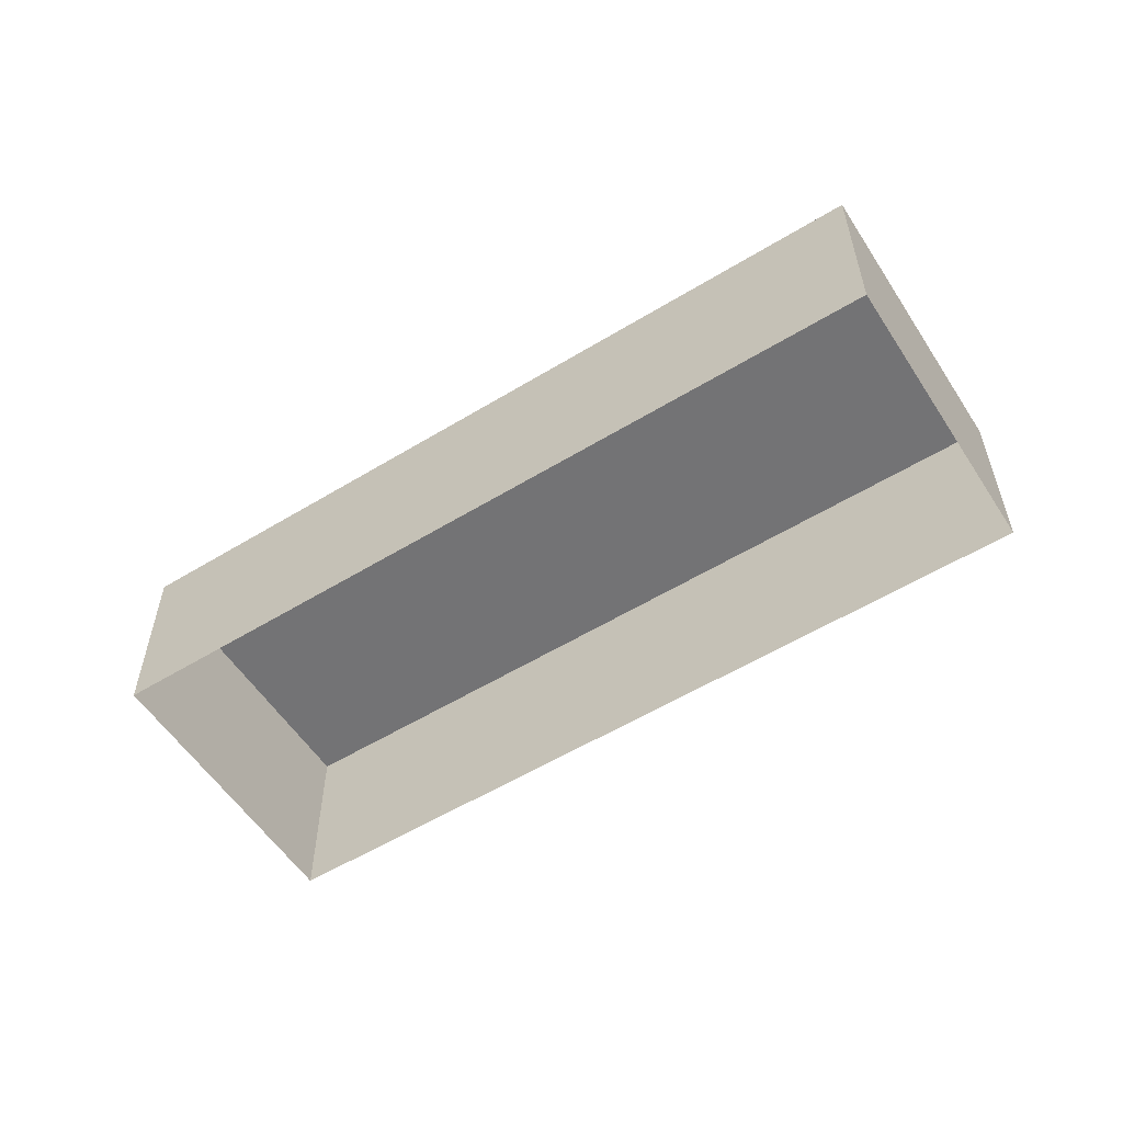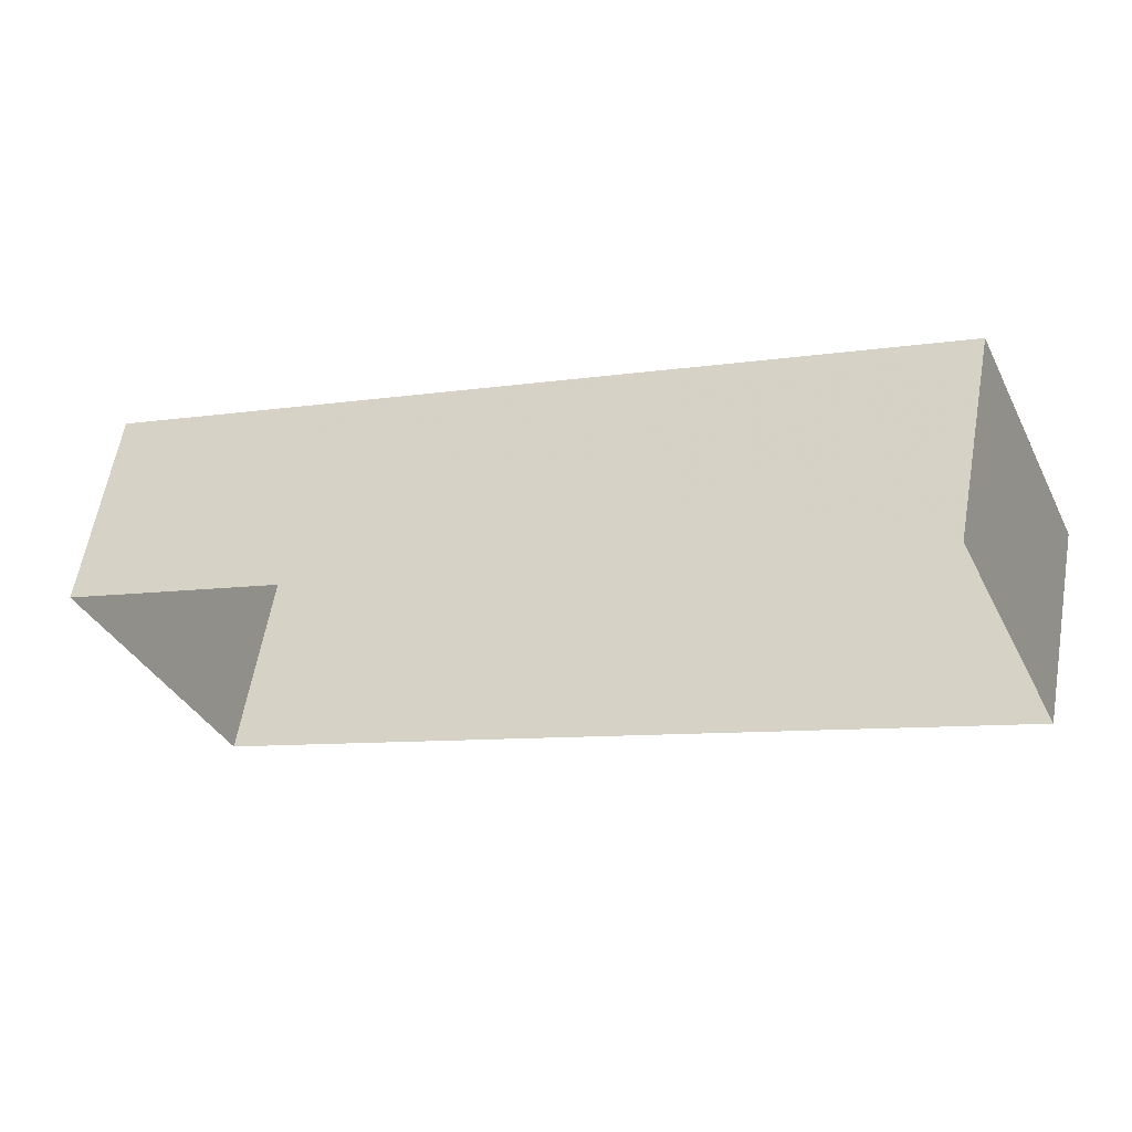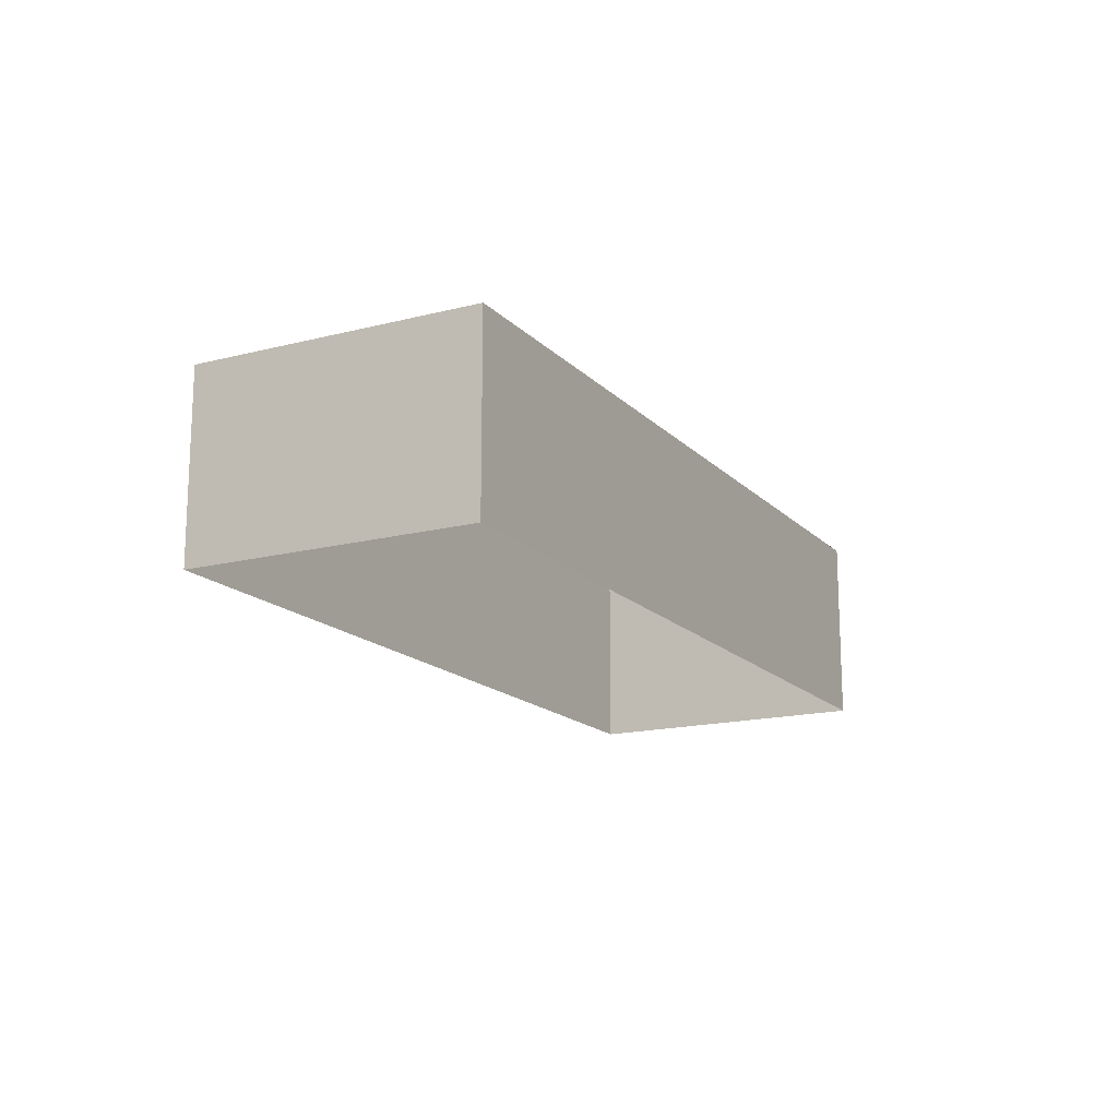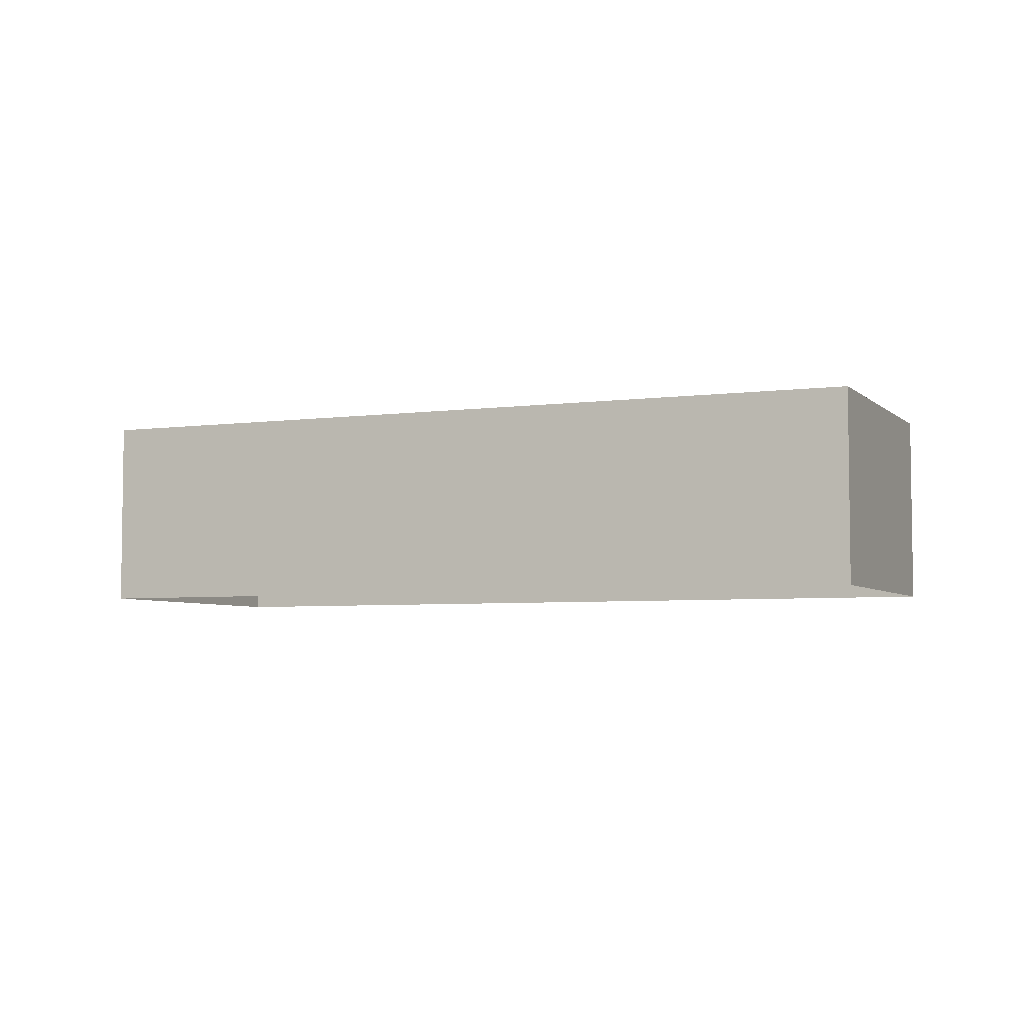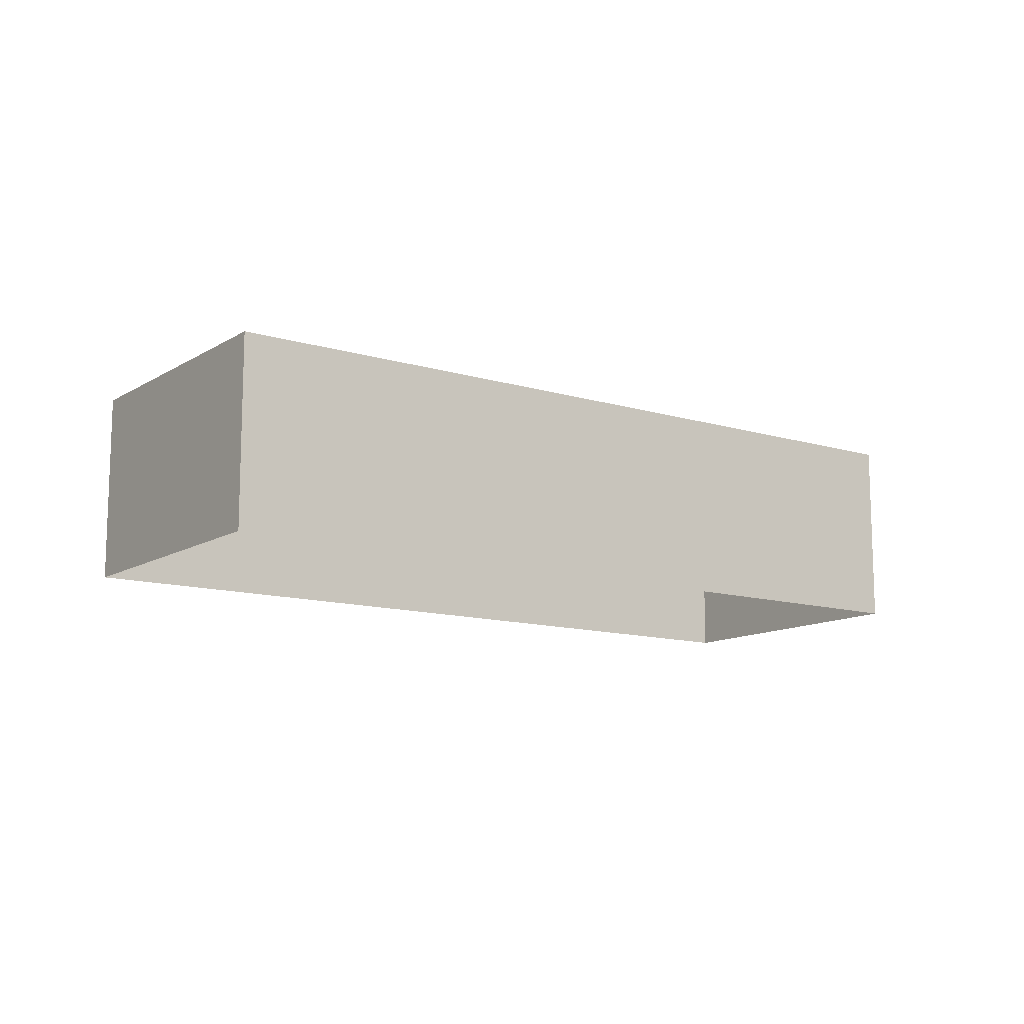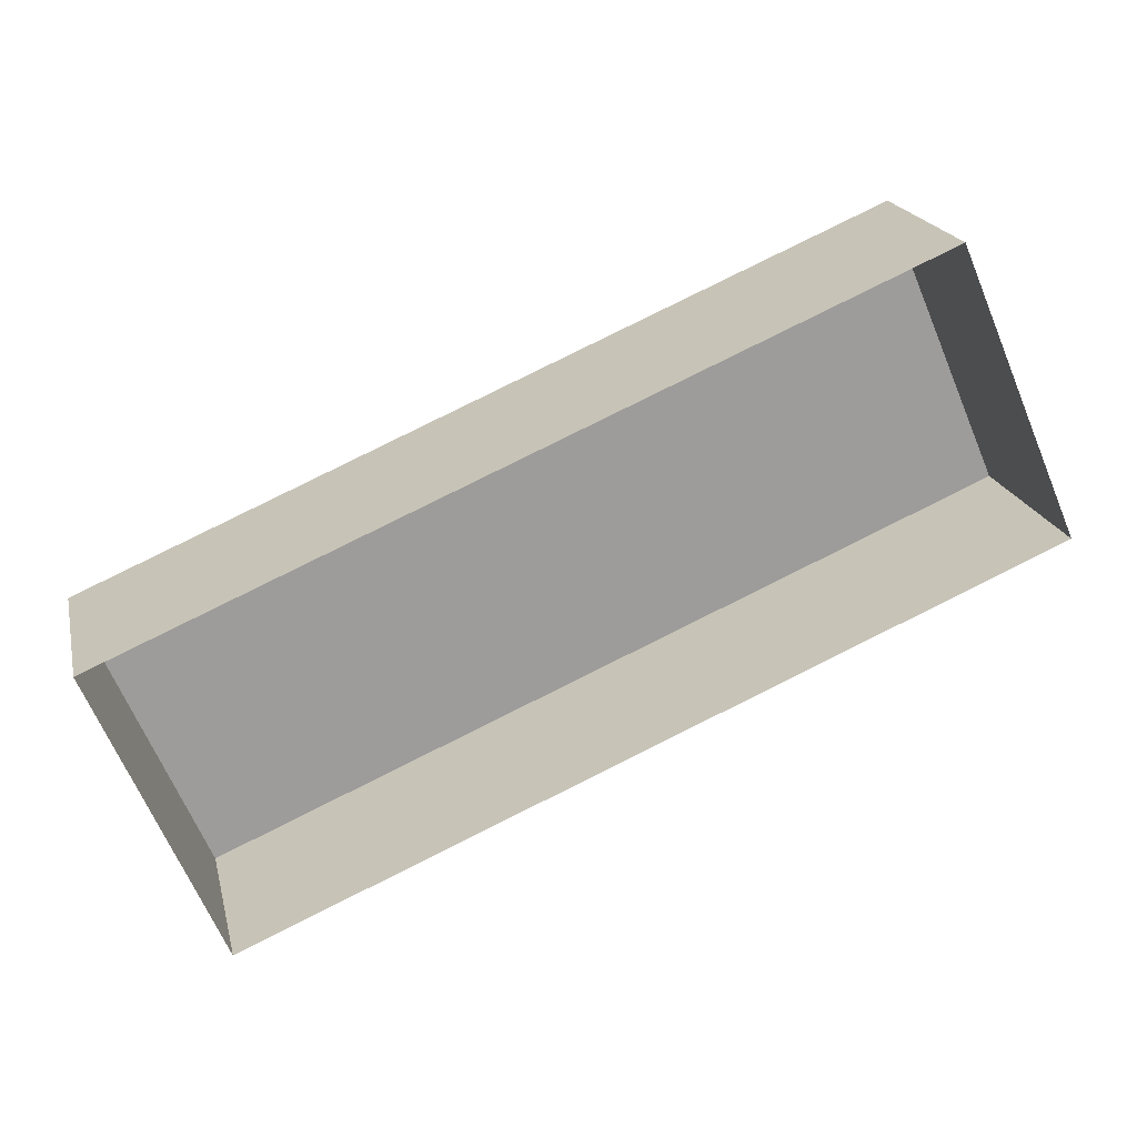
<metadata>
{"format":"obj","ext":"obj","renderer":"f3d","projection":"perspective","resolution":1024,"background":"white","views":[{"elev":-56.0,"azim":-170.7,"up":"+Z"},{"elev":60.4,"azim":-170.0,"up":"+Y"},{"elev":-16.1,"azim":-85.3,"up":"+Z"},{"elev":-4.9,"azim":180.0,"up":"+Z"},{"elev":-12.1,"azim":121.1,"up":"+Z"},{"elev":19.8,"azim":167.3,"up":"+Y"}]}
</metadata>
<code>
v -1.3e+04 -3.421e+04 42.53
v -1.301e+04 -3.422e+04 40.03
v -1.3e+04 -3.421e+04 40.03
v -1.301e+04 -3.422e+04 42.53
v -1.302e+04 -3.421e+04 40.03
v -1.302e+04 -3.421e+04 42.53
v -1.301e+04 -3.421e+04 42.53
v -1.301e+04 -3.421e+04 40.03
f 5 8 3
f 2 5 3
f 1 2 3
f 1 4 2
f 4 5 2
f 4 6 5
f 7 8 5
f 6 7 5
f 1 3 8
f 7 1 8
f 6 4 1
f 7 6 1

</code>
